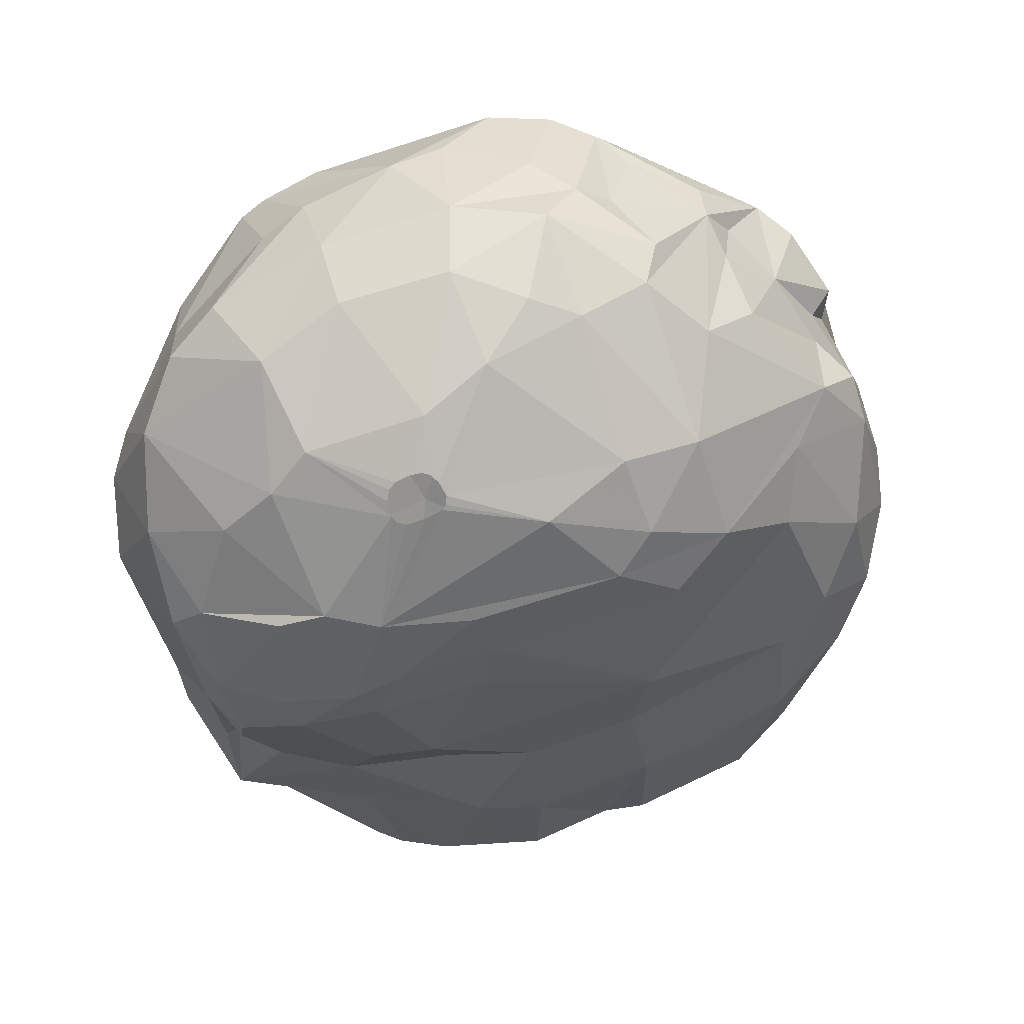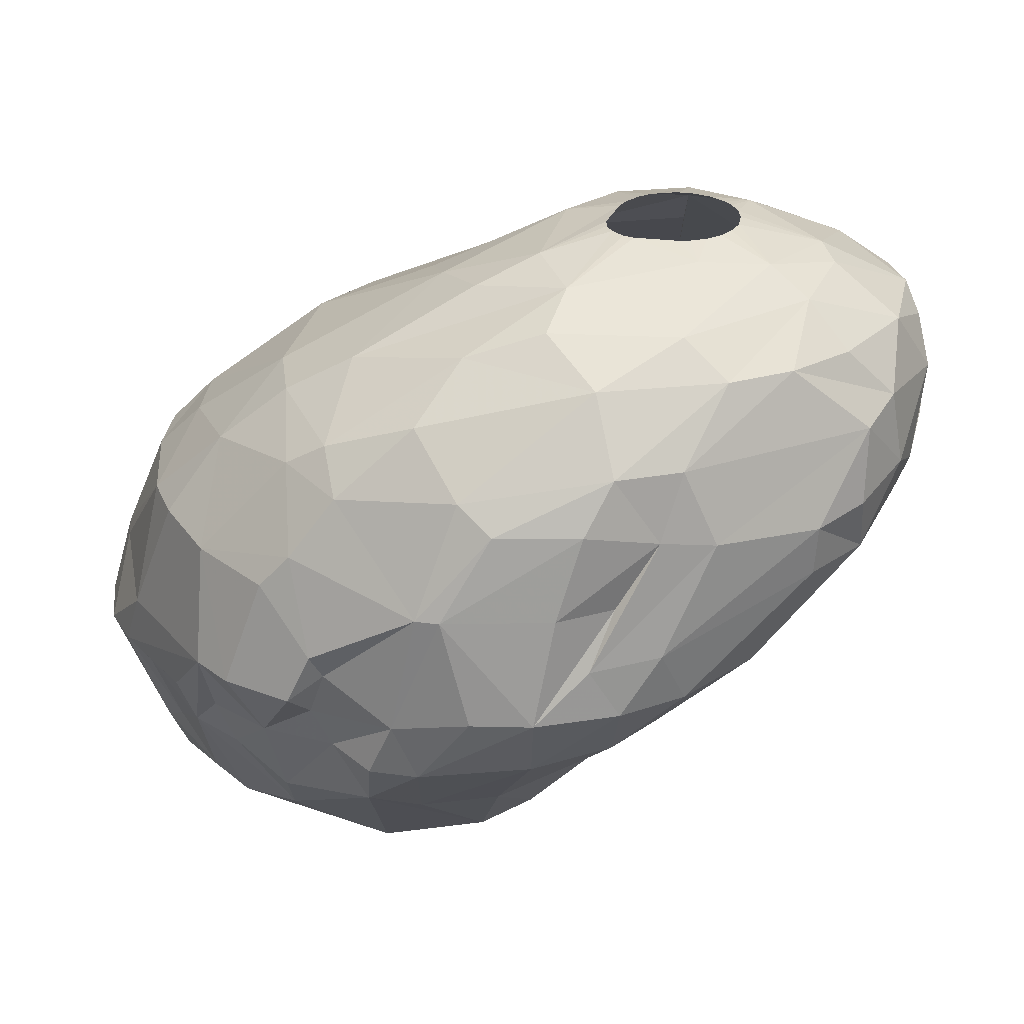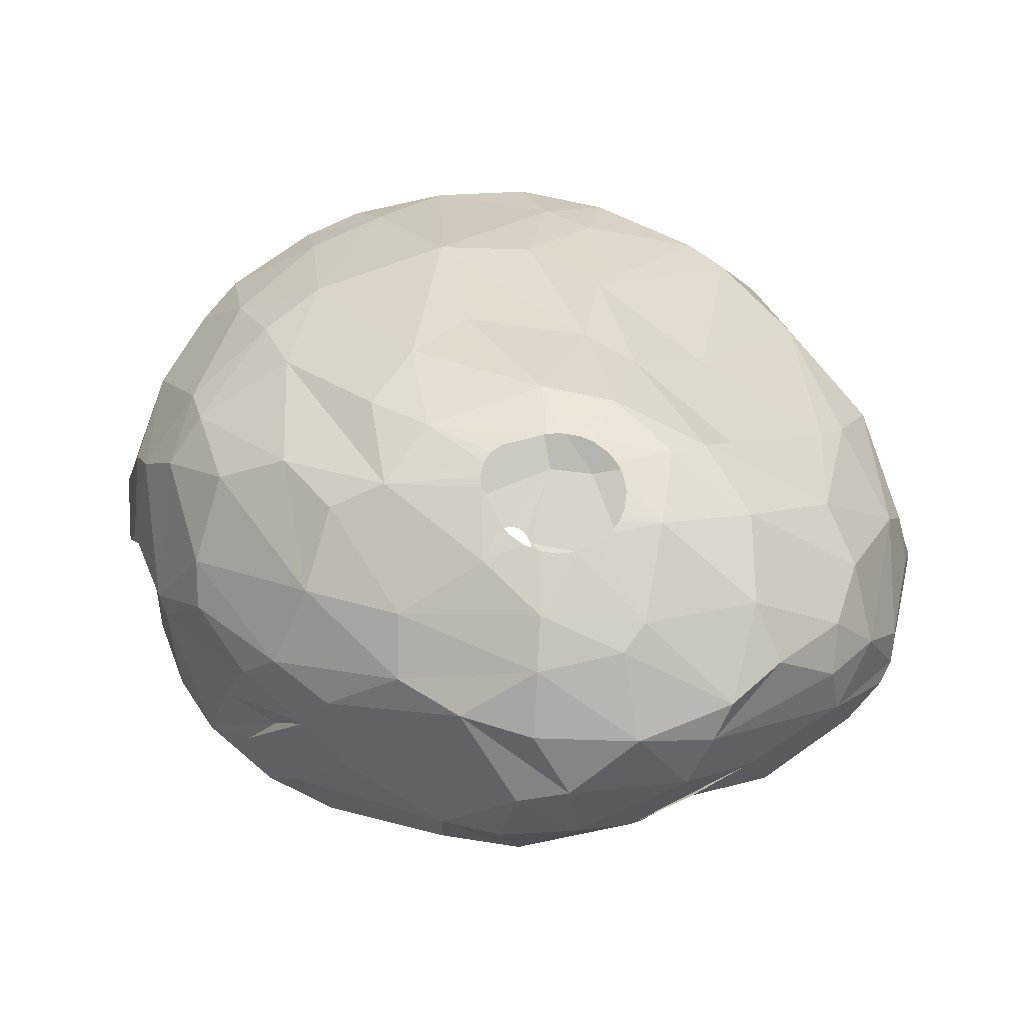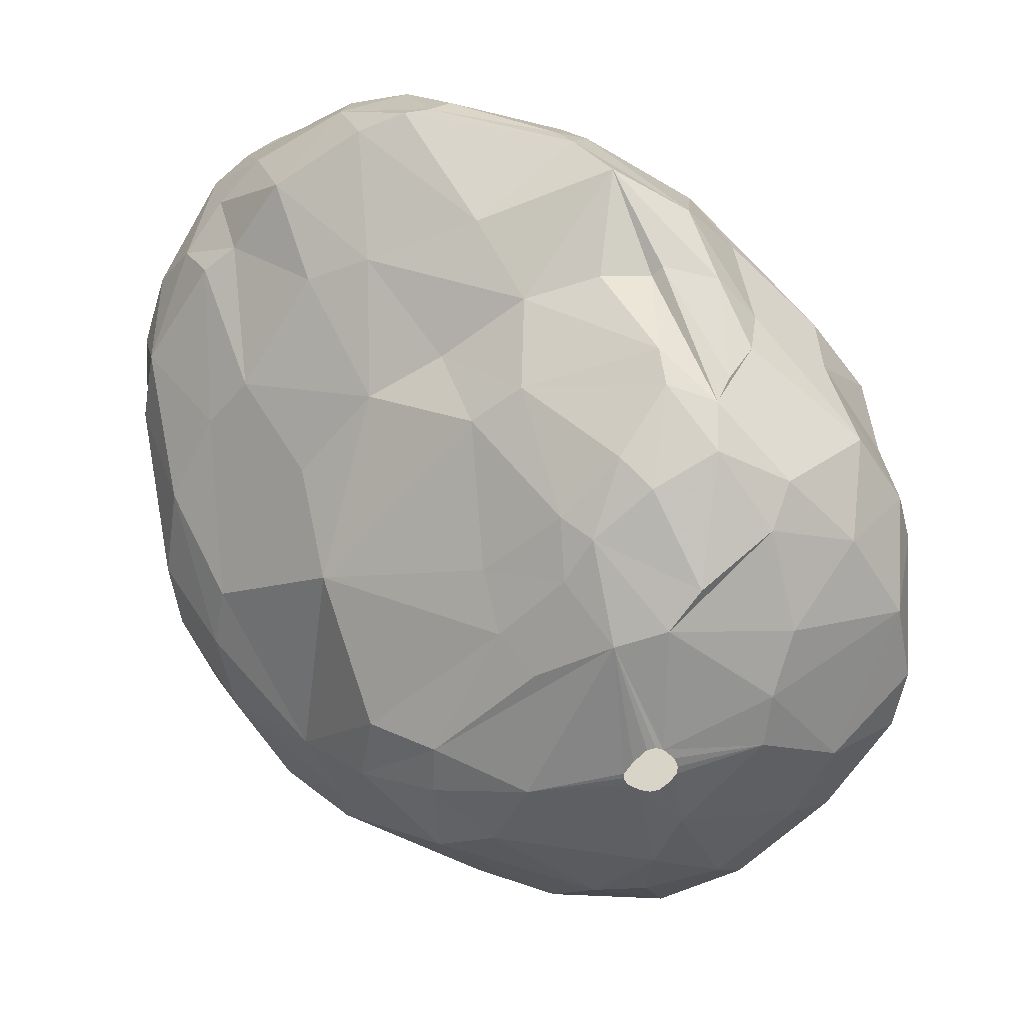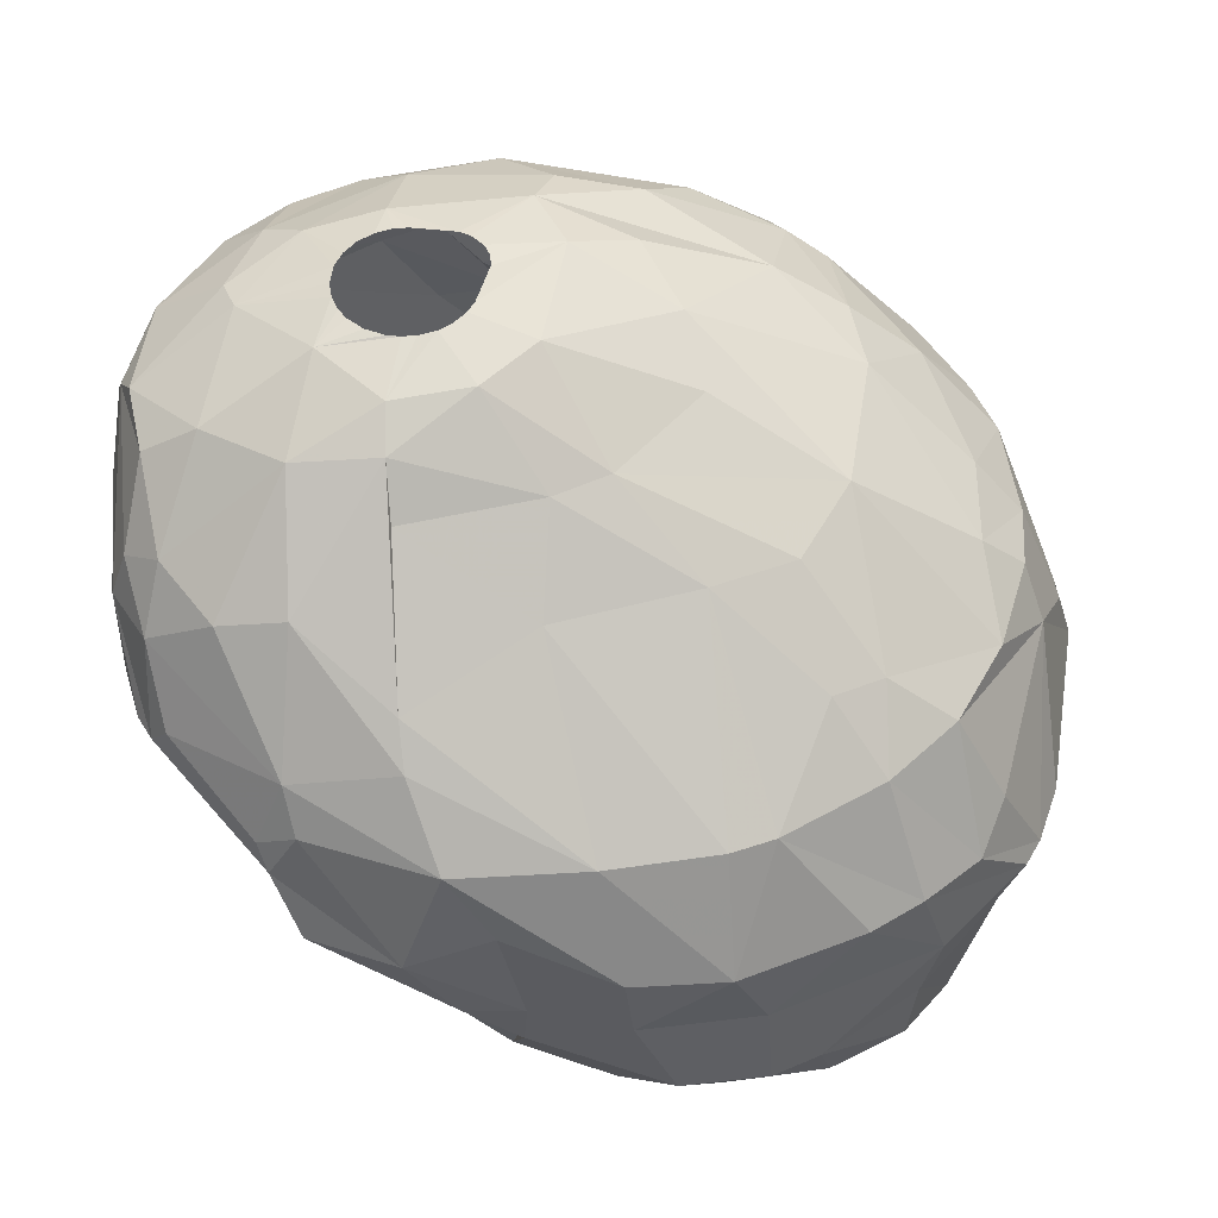
<metadata>
{"format":"obj","ext":"obj","renderer":"f3d","projection":"perspective","resolution":1024,"background":"white","views":[{"elev":-74.6,"azim":-62.3,"up":"+Z"},{"elev":29.1,"azim":22.9,"up":"+Z"},{"elev":62.8,"azim":77.7,"up":"+Z"},{"elev":-55.6,"azim":148.9,"up":"+Z"},{"elev":51.7,"azim":-160.9,"up":"+Z"}]}
</metadata>
<code>
v 178.8 72.51 341.7
v 178.8 74.69 341.7
v 178.9 75.77 341.7
v 179.3 73.08 338.4
v 179.5 69.56 338.4
v 179.7 74.92 338.4
v 179.9 67.74 339.3
v 179.9 65.86 341.7
v 180 75.69 345
v 180.2 77.67 344.1
v 180.4 66.72 344.4
v 180.5 69.59 346.5
v 180.5 72.75 335.4
v 180.7 77.18 335.4
v 180.7 79.31 341.1
v 180.9 65.78 344.4
v 181.1 63.84 341.7
v 181.3 79.49 338.4
v 181.3 72.38 348.3
v 181.4 68.09 335.4
v 181.5 79.98 344.4
v 181.5 68.88 348.3
v 181.6 79.39 335.4
v 181.8 65.14 338.4
v 181.9 75.73 348.3
v 182.1 66.73 348.3
v 182.4 72.91 333.6
v 182.4 62.66 341.7
v 182.8 81.65 344.4
v 182.8 69.66 349.8
v 182.9 76.23 333.3
v 183.2 68.99 333.6
v 183.2 64.02 337.5
v 183.2 65.24 335.4
v 183.3 62.22 343.8
v 183.3 78.65 348.3
v 183.6 81.6 335.4
v 183.6 82.91 338.4
v 183.8 63.46 348.3
v 183.8 62.02 341.4
v 183.9 66.78 350.1
v 184.2 76.19 350.1
v 184.3 63.13 338.4
v 184.9 84.19 338.4
v 185.1 61.97 348.3
v 185.2 67 333.3
v 185.2 83.95 341.7
v 185.6 77.66 350.4
v 185.9 81.79 348.3
v 186 60.15 342
v 186.2 76.16 331.8
v 186.2 62.38 336.9
v 186.2 84.73 344.4
v 186.4 69.22 332.1
v 186.7 65.68 333.6
v 186.7 63.44 351
v 186.7 60.31 340.5
v 186.8 83.3 335.4
v 186.9 71.86 331.5
v 186.9 71.41 353.1
v 187 77.97 332.1
v 187 63.24 335.4
v 187.2 82.81 348.3
v 187.5 80.27 333
v 187.6 74.7 352.8
v 187.6 59.94 348.3
v 187.7 85.52 338.4
v 187.8 66.46 353.1
v 187.8 59.86 341.7
v 188.1 58.48 344.4
v 188.3 60.37 339.9
v 188.4 73.82 331.2
v 188.4 73.33 331.2
v 188.5 72.87 331.2
v 188.6 74.13 331.2
v 188.8 72.62 331.2
v 188.9 74.39 331.2
v 189.1 85.88 341.7
v 189.1 64.21 353.1
v 189.1 72.51 331.2
v 189.3 86.03 344.4
v 189.4 74.53 331.2
v 189.6 57.75 344.4
v 189.7 72.5 331.2
v 189.7 74.45 331.2
v 189.8 62.12 336.3
v 189.8 76.93 353.1
v 189.9 74.2 331.2
v 189.9 72.67 331.2
v 190 72.86 331.2
v 190 73.49 331.2
v 190.1 82.81 334.2
v 190.2 84.22 335.4
v 190.3 59.11 341.7
v 190.4 60.45 338.4
v 190.7 84.7 348.3
v 190.7 61.06 351.9
v 190.8 58.45 348.3
v 191.4 80.22 332.7
v 191.6 64.7 354.6
v 191.7 78.49 332.1
v 191.7 71.43 355.5
v 191.8 66.65 332.7
v 191.8 58.77 349.5
v 192.2 61.2 352.8
v 192.2 57.43 344.4
v 192.3 69.88 331.8
v 192.5 86.33 341.7
v 192.6 58.44 343.5
v 192.7 86.12 339.6
v 192.7 64.15 334.2
v 193 76.91 332.1
v 193 57.74 346.2
v 193.1 83.98 335.4
v 193.2 85.26 338.4
v 193.2 59.77 351.6
v 193.2 69.16 356.4
v 193.3 58.8 342
v 193.3 86.58 345.9
v 193.3 58.16 345.3
v 193.3 75.52 355.5
v 193.6 84.92 336.9
v 194.1 79.93 353.1
v 194.4 59.3 339.6
v 194.5 74 332.7
v 194.5 81.95 334.5
v 194.5 86.97 341.7
v 194.7 67.05 333.3
v 194.8 77.02 355.5
v 195 86.51 348.3
v 195.1 58.13 341.7
v 195.3 67.28 357
v 195.4 79.4 333.9
v 195.4 77.52 333.6
v 195.4 84.45 337.2
v 195.5 61.52 354
v 195.6 68.76 333.3
v 195.7 61.16 338.4
v 195.8 82 335.4
v 196 84.97 338.4
v 196 58.08 343.8
v 196.1 74.16 333.9
v 196.1 87.62 344.4
v 196.3 63.88 355.8
v 196.5 73.18 357.9
v 196.5 79.11 334.8
v 196.5 86.35 341.7
v 196.5 64.79 335.4
v 196.7 85.82 341.7
v 196.7 84.89 350.7
v 196.8 58.48 341.7
v 196.9 58.36 348.3
v 197.1 68.95 357.9
v 197.3 83.75 351.9
v 197.4 75.37 335.4
v 197.5 67.29 335.1
v 197.6 75.55 357.9
v 197.7 58.53 348.3
v 197.7 60.1 352.2
v 198.1 62.76 338.4
v 198.2 84.85 341.7
v 198.7 72.87 358.5
v 198.8 73.34 358.5
v 198.8 71.27 358.5
v 198.8 58.5 344.4
v 198.9 79.66 355.5
v 198.9 67.07 357.6
v 198.9 65.11 356.7
v 199 70.85 358.5
v 199 73.93 358.5
v 199.1 59.85 351.3
v 199.2 80.92 338.7
v 199.3 70.5 358.5
v 199.3 74.34 358.5
v 199.3 87.61 344.4
v 199.5 78.37 357
v 199.7 86.61 348.3
v 199.8 70.27 358.5
v 199.8 74.73 358.5
v 200 77.02 357.9
v 200 78.78 338.7
v 200.1 82.63 341.7
v 200.2 70.23 358.5
v 200.3 74.93 358.5
v 200.3 85.82 349.8
v 200.3 60.52 341.7
v 200.6 86.96 346.5
v 200.7 75.04 358.5
v 200.9 59.3 344.4
v 201.1 82.72 353.7
v 201.1 86.58 347.4
v 201.3 70.1 338.4
v 201.3 63.73 355.5
v 201.4 60.19 348.3
v 201.4 75.01 358.5
v 201.5 78.98 341.7
v 201.8 70.56 358.5
v 202 61.04 351.3
v 202.1 74.77 358.5
v 202.2 70.76 358.5
v 202.3 79.3 356.7
v 202.4 60.7 346.2
v 202.5 74.52 358.5
v 202.5 83.25 344.4
v 202.5 62.93 341.7
v 202.7 62.19 353.1
v 202.7 71.16 358.5
v 202.7 75.96 358.2
v 202.8 69.72 358.2
v 202.9 74.1 358.5
v 202.9 76.09 341.7
v 202.9 61.79 348.3
v 203 71.66 358.5
v 203.2 73.58 358.5
v 203.2 72.23 358.5
v 203.3 72.86 358.5
v 203.4 65.16 341.7
v 203.4 83.19 353.1
v 203.4 61.16 344.4
v 203.5 66.63 356.7
v 203.5 71.9 341.7
v 204.2 62.76 350.7
v 204.6 62.2 346.5
v 204.6 63.73 353.1
v 204.7 84.84 349.2
v 205.1 71.19 357.9
v 205.1 79.6 344.7
v 205.1 63.2 344.4
v 205.3 66.21 355.5
v 205.4 84.6 348.3
v 205.5 78.67 356.4
v 205.7 81.82 353.7
v 205.8 83.29 351.6
v 205.9 63.9 350.4
v 205.9 74.61 357.6
v 206.1 83.97 348.3
v 206.5 77.41 345.3
v 206.5 66.55 344.4
v 206.5 72.61 344.4
v 206.7 70.75 357
v 206.8 73.68 357.3
v 206.8 70.23 344.7
v 207.1 67.99 355.5
v 207.2 81.34 352.8
v 207.2 82.43 348.3
v 207.3 79.15 355.2
v 207.7 81.57 351
v 208.4 70.24 355.5
v 208.5 66.93 348.3
v 208.6 77.11 355.5
v 208.7 66.91 350.1
v 208.8 78.82 348.3
v 209 75.59 348.3
v 209.2 73.7 355.5
v 209.4 76.32 354.6
v 209.4 77.79 351.6
v 209.5 74.1 348.3
v 209.5 69.5 348.3
v 209.6 69.41 353.1
v 209.7 68.81 350.4
v 209.9 71.18 353.7
v 209.9 75.68 351
v 210.1 75.25 353.1
v 210.2 73.45 350.1
v 210.3 71.37 351
g foo
f 65 87 48
f 49 36 48
f 225 230 191
f 222 202 234
f 212 202 222
f 130 81 53
f 196 182 227
f 118 95 124
f 135 126 114
f 139 126 135
f 52 34 62
f 250 246 231
f 240 243 248
f 168 144 193
f 169 153 173
f 164 153 169
f 162 153 164
f 162 145 153
f 163 145 162
f 163 157 145
f 170 157 163
f 174 157 170
f 174 180 157
f 179 180 174
f 184 180 179
f 184 208 180
f 188 208 184
f 195 208 188
f 199 208 195
f 203 208 199
f 210 208 203
f 210 235 208
f 214 235 210
f 216 235 214
f 216 226 235
f 215 226 216
f 213 226 215
f 207 226 213
f 207 209 226
f 200 209 207
f 197 209 200
f 183 209 197
f 183 167 209
f 178 167 183
f 173 167 178
f 18 23 14
f 33 34 52
f 6 18 14
f 160 148 156
f 20 34 33
f 5 13 20
f 4 14 13
f 122 114 93
f 122 135 114
f 192 142 155
f 192 156 142
f 124 111 148
f 24 20 33
f 6 14 4
f 38 23 18
f 38 37 23
f 44 37 38
f 44 58 37
f 67 58 44
f 155 146 181
f 86 111 124
f 7 20 24
f 172 146 139
f 181 146 172
f 192 155 181
f 138 148 160
f 138 124 148
f 95 86 124
f 43 33 52
f 5 20 7
f 4 13 5
f 67 93 58
f 110 122 93
f 140 135 122
f 172 139 135
f 57 62 86
f 52 62 57
f 110 93 67
f 115 122 110
f 160 156 192
f 43 52 57
f 71 57 86
f 71 86 95
f 15 38 18
f 28 33 43
f 17 24 33
f 3 6 4
f 3 18 6
f 140 172 135
f 211 192 181
f 217 160 192
f 205 160 217
f 17 33 28
f 2 4 5
f 3 4 2
f 8 7 24
f 5 7 8
f 149 122 147
f 149 140 122
f 221 192 211
f 217 192 221
f 94 95 118
f 94 71 95
f 17 8 24
f 1 2 5
f 47 44 38
f 78 67 44
f 147 122 115
f 161 140 149
f 186 160 205
f 186 138 160
f 151 124 138
f 47 38 15
f 47 78 44
f 69 57 71
f 40 57 50
f 40 43 57
f 28 43 40
f 108 110 67
f 127 115 110
f 182 172 140
f 196 181 172
f 196 211 181
f 151 138 186
f 1 5 8
f 78 108 67
f 108 127 110
f 131 124 151
f 118 124 131
f 109 94 118
f 15 18 3
f 147 115 127
f 182 140 161
f 69 71 94
f 196 172 182
f 16 8 17
f 21 15 3
f 175 149 147
f 161 149 175
f 175 182 161
f 227 211 196
f 239 221 211
f 239 217 221
f 106 94 109
f 70 57 69
f 50 57 70
f 10 3 2
f 10 21 3
f 127 175 147
f 189 151 186
f 165 151 189
f 28 40 50
f 35 17 28
f 29 47 15
f 53 78 47
f 108 78 81
f 143 127 108
f 227 182 204
f 70 69 94
f 11 8 16
f 12 1 8
f 29 15 21
f 242 217 239
f 219 205 228
f 186 205 219
f 141 151 165
f 141 131 151
f 141 118 131
f 109 118 141
f 238 217 242
f 205 217 238
f 189 186 219
f 83 70 94
f 28 50 70
f 16 17 35
f 2 1 12
f 10 2 9
f 119 108 81
f 143 108 119
f 204 182 175
f 12 8 11
f 81 78 53
f 143 175 127
f 237 211 227
f 237 239 211
f 228 205 238
f 35 28 70
f 9 2 12
f 53 47 29
f 120 109 141
f 83 94 106
f 120 106 109
f 204 175 187
f 113 106 120
f 39 16 35
f 187 175 143
f 236 204 187
f 98 83 106
f 45 35 70
f 11 16 39
f 36 21 10
f 96 130 53
f 252 237 227
f 253 239 237
f 202 219 223
f 202 189 219
f 152 120 141
f 39 35 45
f 49 29 21
f 53 29 49
f 119 81 130
f 245 204 236
f 245 227 204
f 158 141 165
f 152 141 158
f 36 49 21
f 249 228 238
f 223 219 228
f 12 11 26
f 130 143 119
f 252 227 245
f 239 253 257
f 258 238 242
f 249 238 258
f 22 12 26
f 25 10 9
f 177 187 143
f 253 237 252
f 212 189 202
f 25 9 12
f 191 187 177
f 230 236 187
f 257 242 239
f 223 228 249
f 158 165 189
f 98 106 113
f 66 70 83
f 66 45 70
f 26 11 39
f 19 25 12
f 63 53 49
f 63 96 53
f 258 242 257
f 36 10 25
f 230 187 191
f 202 223 234
f 194 189 212
f 22 19 12
f 130 177 143
f 158 189 194
f 113 120 152
f 104 98 113
f 66 83 98
f 104 113 152
f 30 22 26
f 36 25 42
f 247 252 245
f 251 258 260
f 251 249 258
f 87 49 48
f 63 49 87
f 185 177 130
f 185 191 177
f 225 191 185
f 258 257 264
f 158 194 198
f 66 98 104
f 41 26 39
f 19 22 30
f 42 25 19
f 42 48 36
f 150 130 96
f 251 223 249
f 30 26 41
f 262 253 252
f 171 152 158
f 185 130 150
f 247 245 236
f 265 258 264
f 194 212 222
f 116 104 152
f 39 45 56
f 96 63 123
f 150 96 154
f 264 257 253
f 260 258 265
f 234 223 251
f 198 194 222
f 97 66 104
f 56 66 97
f 56 45 66
f 41 39 56
f 87 123 63
f 154 96 123
f 233 225 185
f 233 230 225
f 247 230 233
f 247 236 230
f 256 252 247
f 256 262 252
f 264 253 262
f 224 222 234
f 171 158 198
f 265 264 263
f 159 152 171
f 159 116 152
f 264 262 256
f 259 260 265
f 251 260 259
f 97 104 116
f 60 19 30
f 42 19 60
f 256 247 255
f 263 264 256
f 259 265 261
f 234 251 259
f 79 56 97
f 68 41 56
f 65 48 42
f 233 185 218
f 206 198 222
f 105 97 116
f 68 30 41
f 60 30 68
f 244 247 233
f 224 234 259
f 206 222 224
f 68 56 79
f 190 150 154
f 190 185 150
f 218 185 190
f 218 232 233
f 261 265 263
f 206 171 198
f 159 171 206
f 65 42 60
f 244 255 247
f 79 97 105
f 232 244 233
f 136 116 159
f 105 116 136
f 100 68 79
f 255 263 256
f 254 263 255
f 254 261 263
f 159 206 193
f 100 79 105
f 246 244 232
f 224 259 243
f 166 154 123
f 246 255 244
f 136 159 193
f 117 60 68
f 129 123 87
f 243 259 261
f 144 105 136
f 121 65 60
f 121 87 65
f 129 87 121
f 166 123 129
f 176 154 166
f 176 190 154
f 201 218 190
f 229 206 224
f 193 206 229
f 144 136 193
f 117 68 100
f 102 60 117
f 121 60 102
f 176 201 190
f 201 232 218
f 231 232 201
f 231 246 232
f 250 255 246
f 250 254 255
f 248 261 254
f 248 243 261
f 229 224 243
f 100 105 144
f 240 248 254
f 132 117 100
f 241 250 235
f 241 254 250
f 193 229 220
f 167 144 168
f 167 100 144
f 157 129 121
f 176 129 157
f 176 166 129
f 240 229 243
f 168 193 220
f 235 250 231
f 240 254 241
f 220 229 240
f 132 100 167
f 153 117 132
f 145 117 153
f 145 102 117
f 121 102 145
f 226 220 240
f 157 121 145
f 180 176 157
f 201 176 180
f 231 201 208
f 226 240 241
f 209 220 226
f 153 132 167
f 208 201 180
f 235 231 208
f 209 168 220
f 167 168 209
f 226 241 235
f 173 153 167
f 59 74 76
f 59 73 74
f 59 72 73
f 51 72 59
f 51 75 72
f 51 77 75
f 82 77 51
f 112 85 82
f 112 88 85
f 112 91 88
f 112 90 91
f 107 90 112
f 107 89 90
f 84 89 107
f 54 80 84
f 54 76 80
f 59 76 54
f 61 82 51
f 101 82 61
f 101 112 82
f 103 84 107
f 54 84 103
f 137 112 125
f 137 107 112
f 27 51 59
f 64 101 61
f 128 107 137
f 103 107 128
f 55 54 103
f 32 59 54
f 32 27 59
f 92 101 64
f 99 101 92
f 133 101 99
f 133 112 101
f 134 112 133
f 125 112 134
f 31 51 27
f 31 61 51
f 32 54 46
f 142 125 134
f 142 137 125
f 111 55 103
f 46 54 55
f 37 61 31
f 37 64 61
f 58 92 64
f 126 133 99
f 58 64 37
f 146 134 133
f 156 137 142
f 148 128 137
f 111 103 128
f 34 32 46
f 20 32 34
f 27 32 20
f 23 31 14
f 23 37 31
f 114 99 92
f 126 99 114
f 62 55 111
f 34 46 55
f 155 142 134
f 156 148 137
f 13 27 20
f 31 27 13
f 93 92 58
f 114 92 93
f 139 133 126
f 111 128 148
f 62 34 55
f 14 31 13
f 146 133 139
f 155 134 146
f 86 62 111
g

</code>
